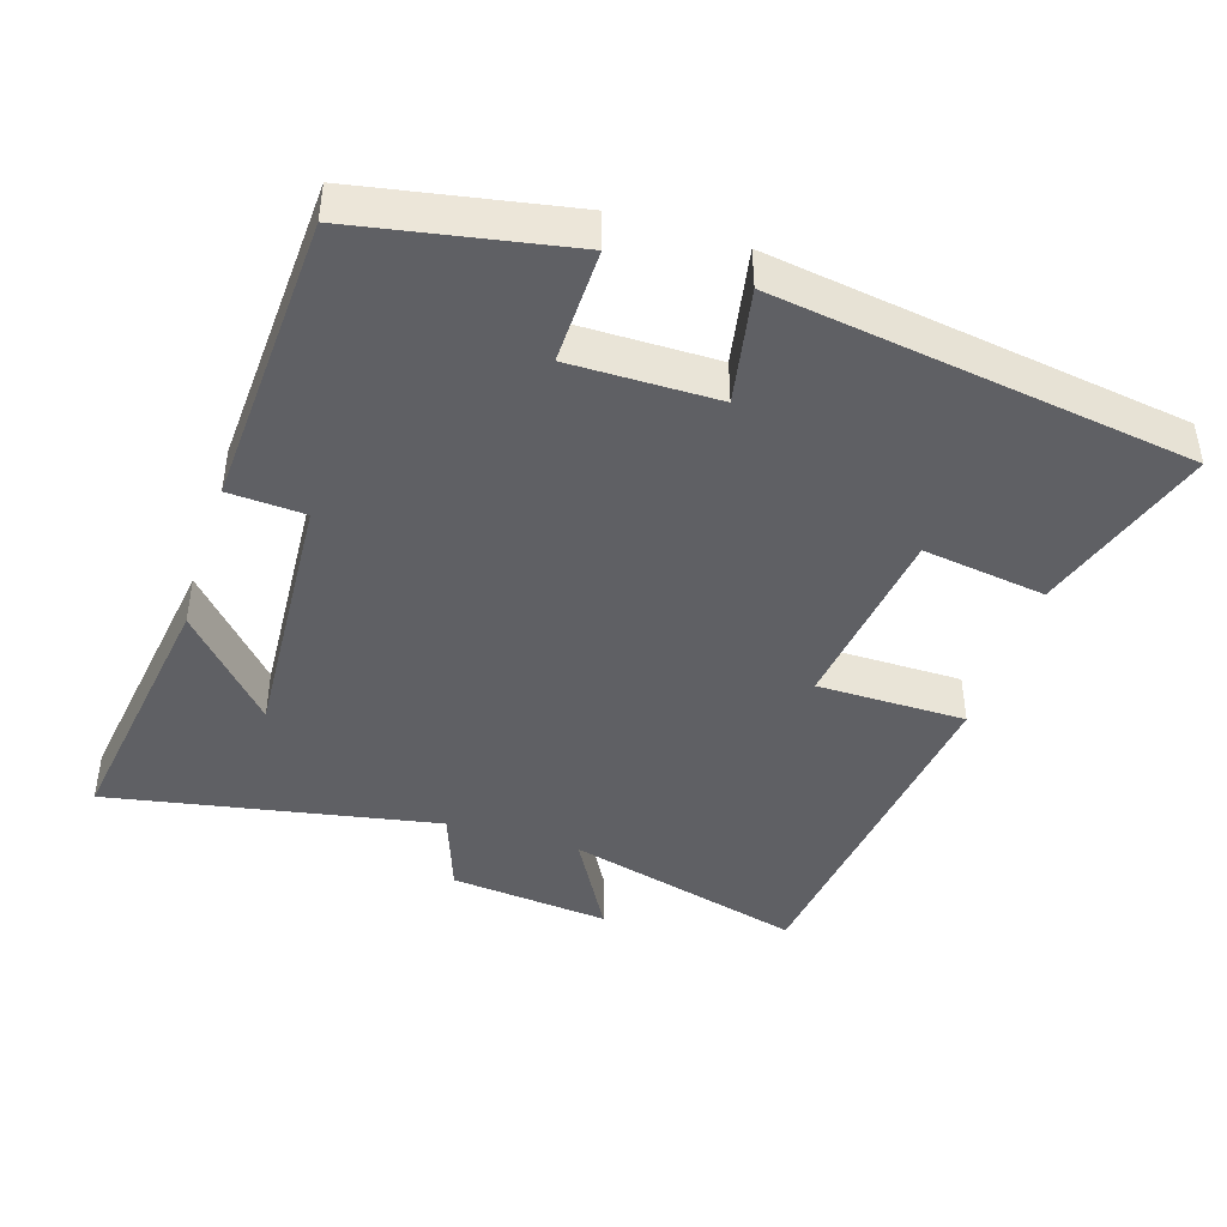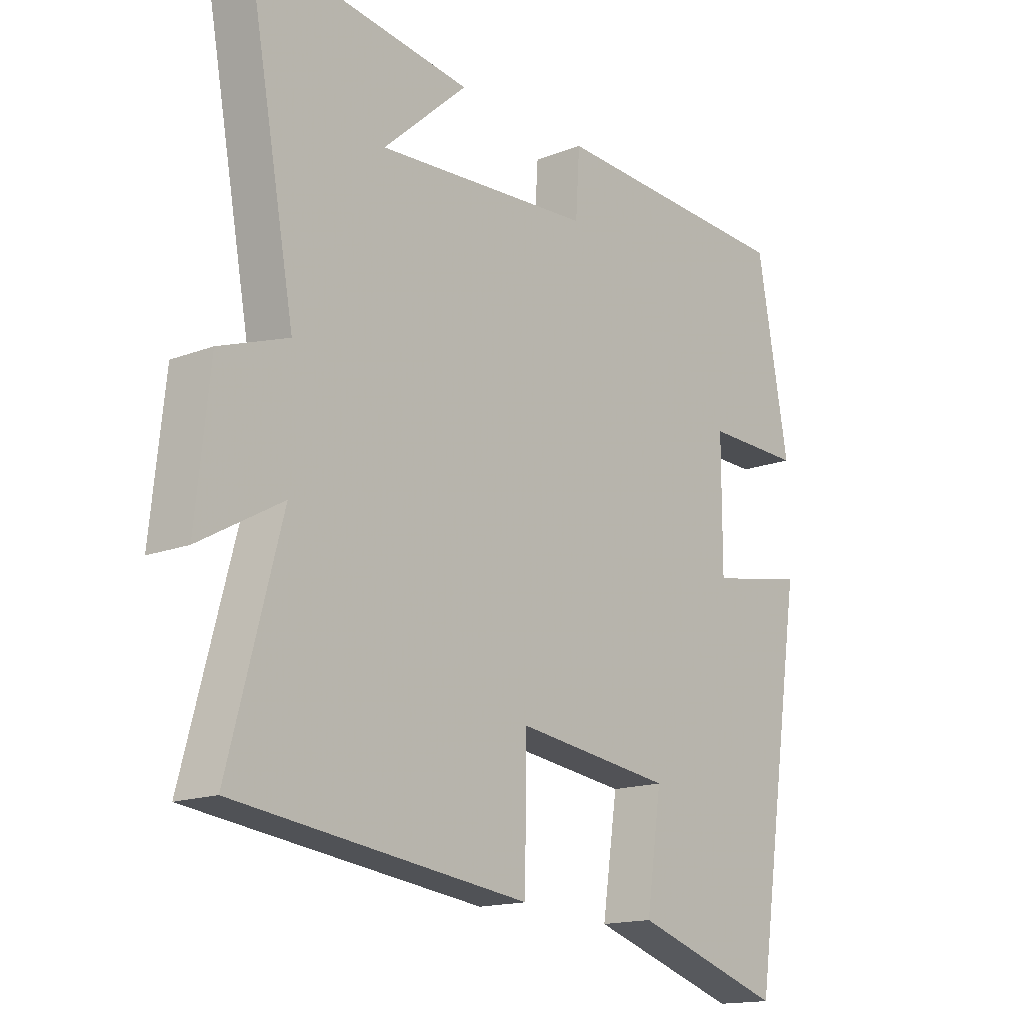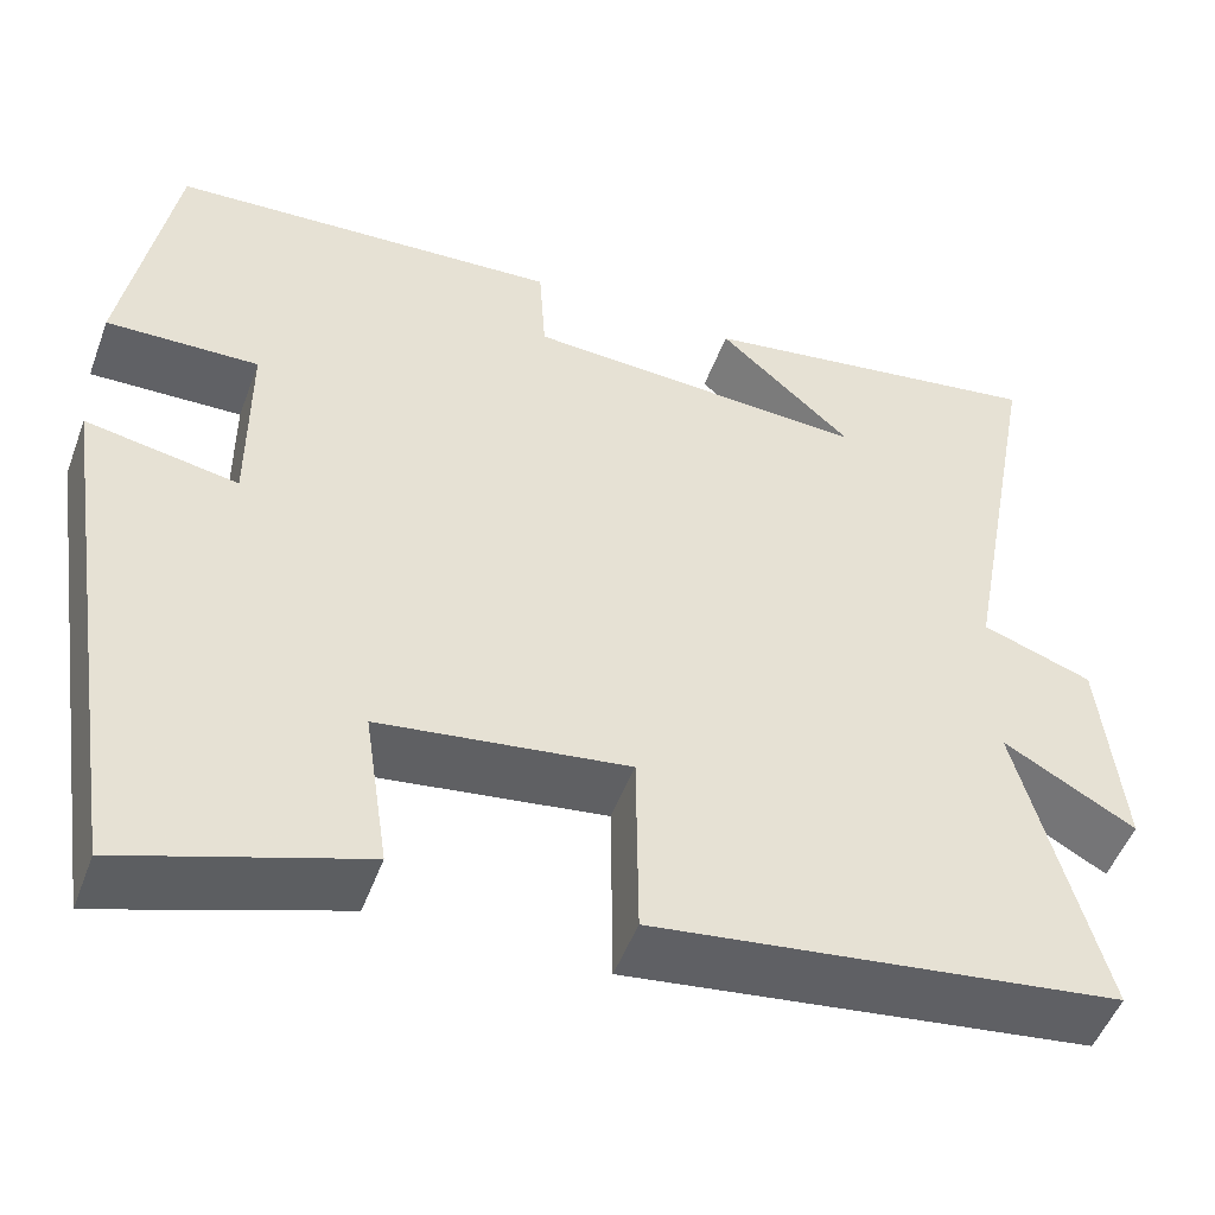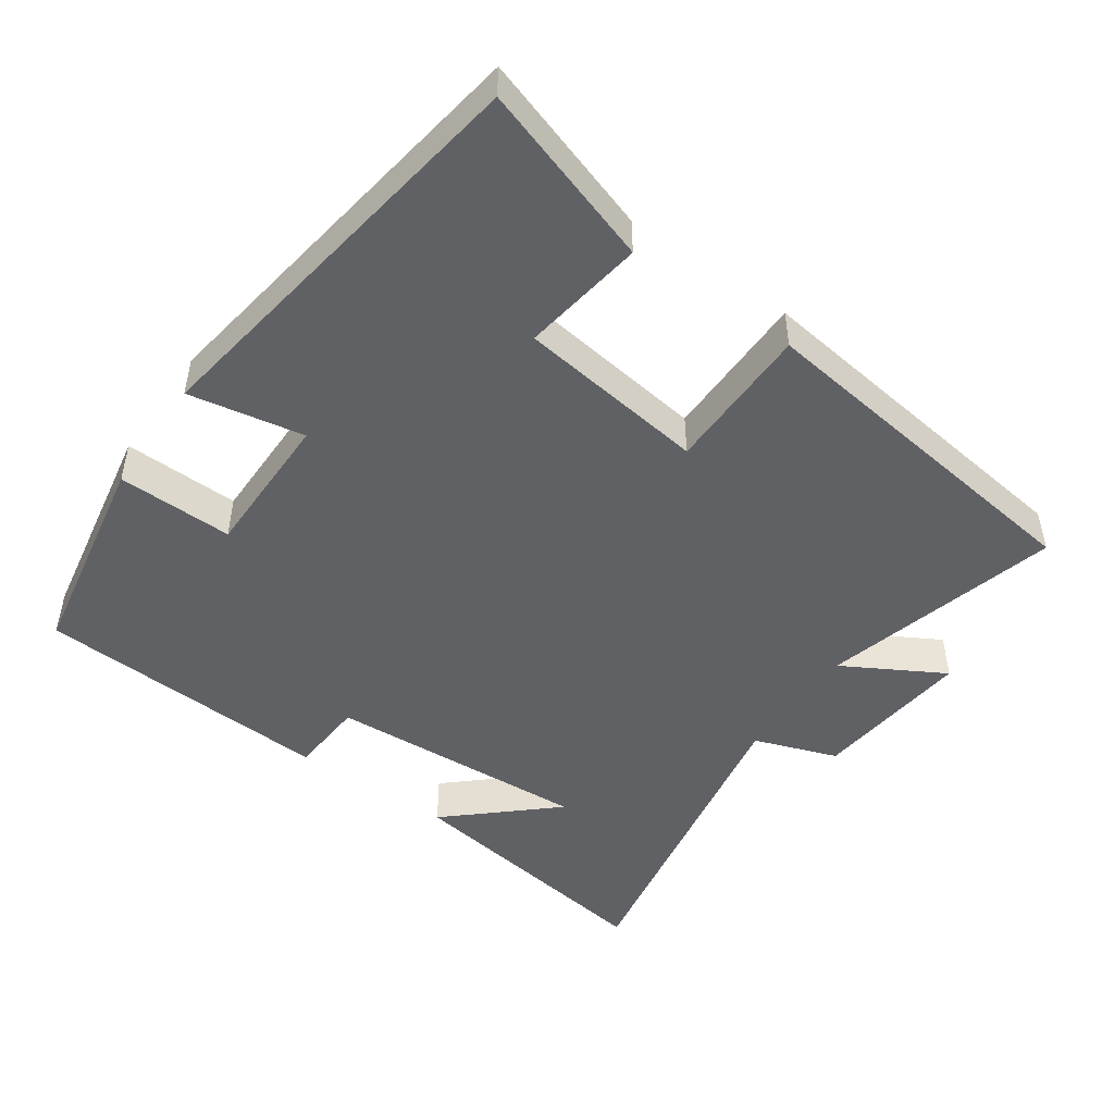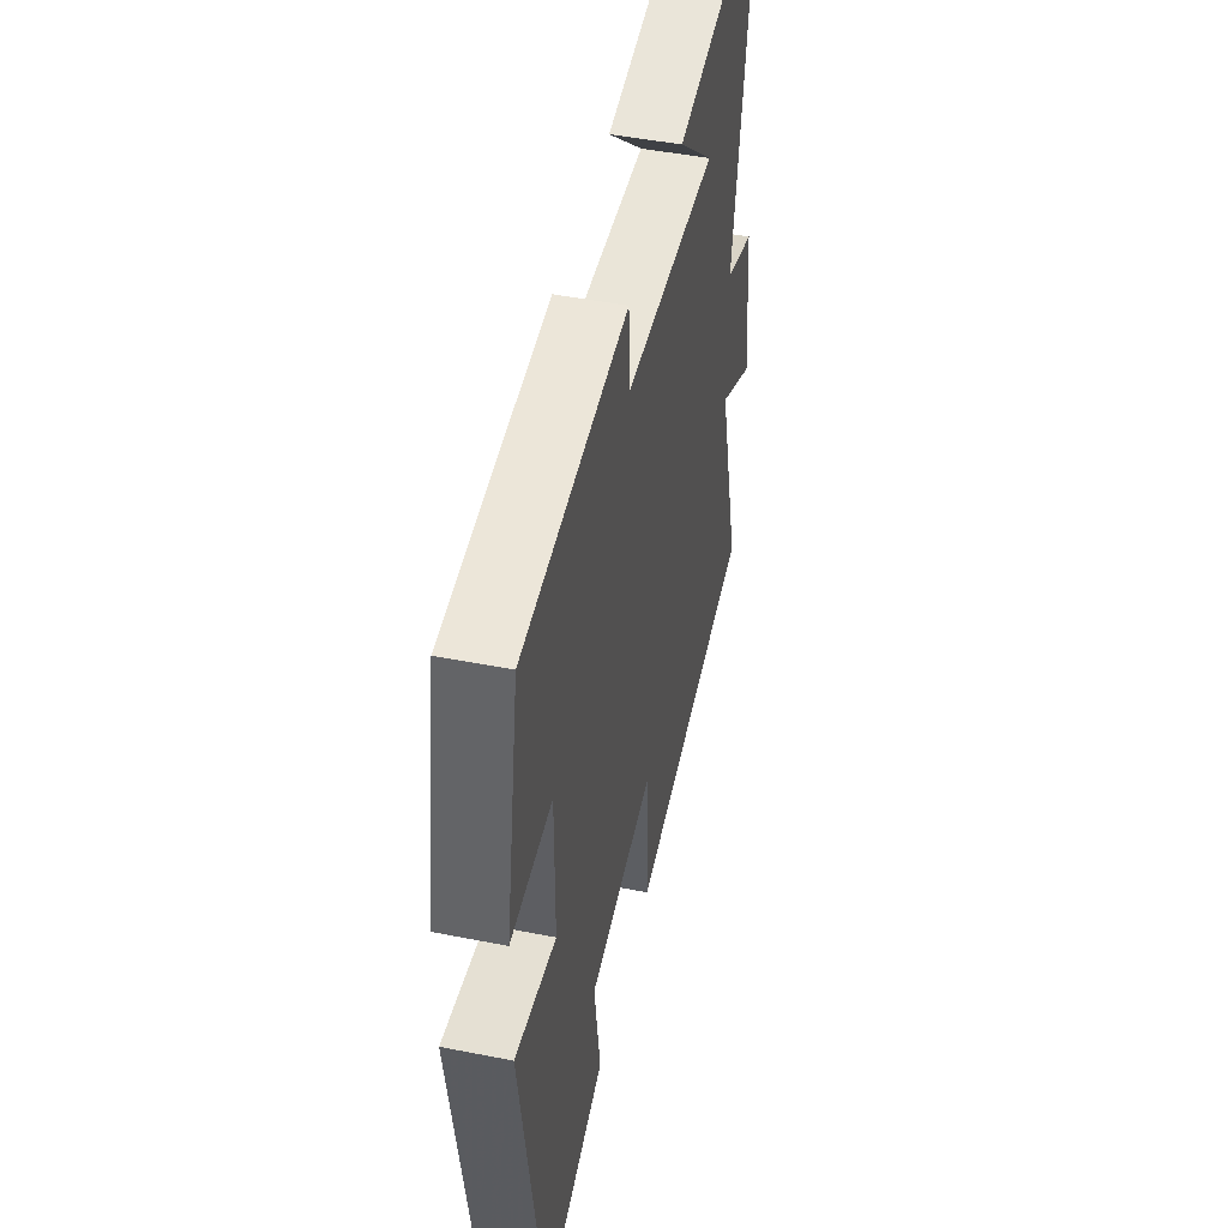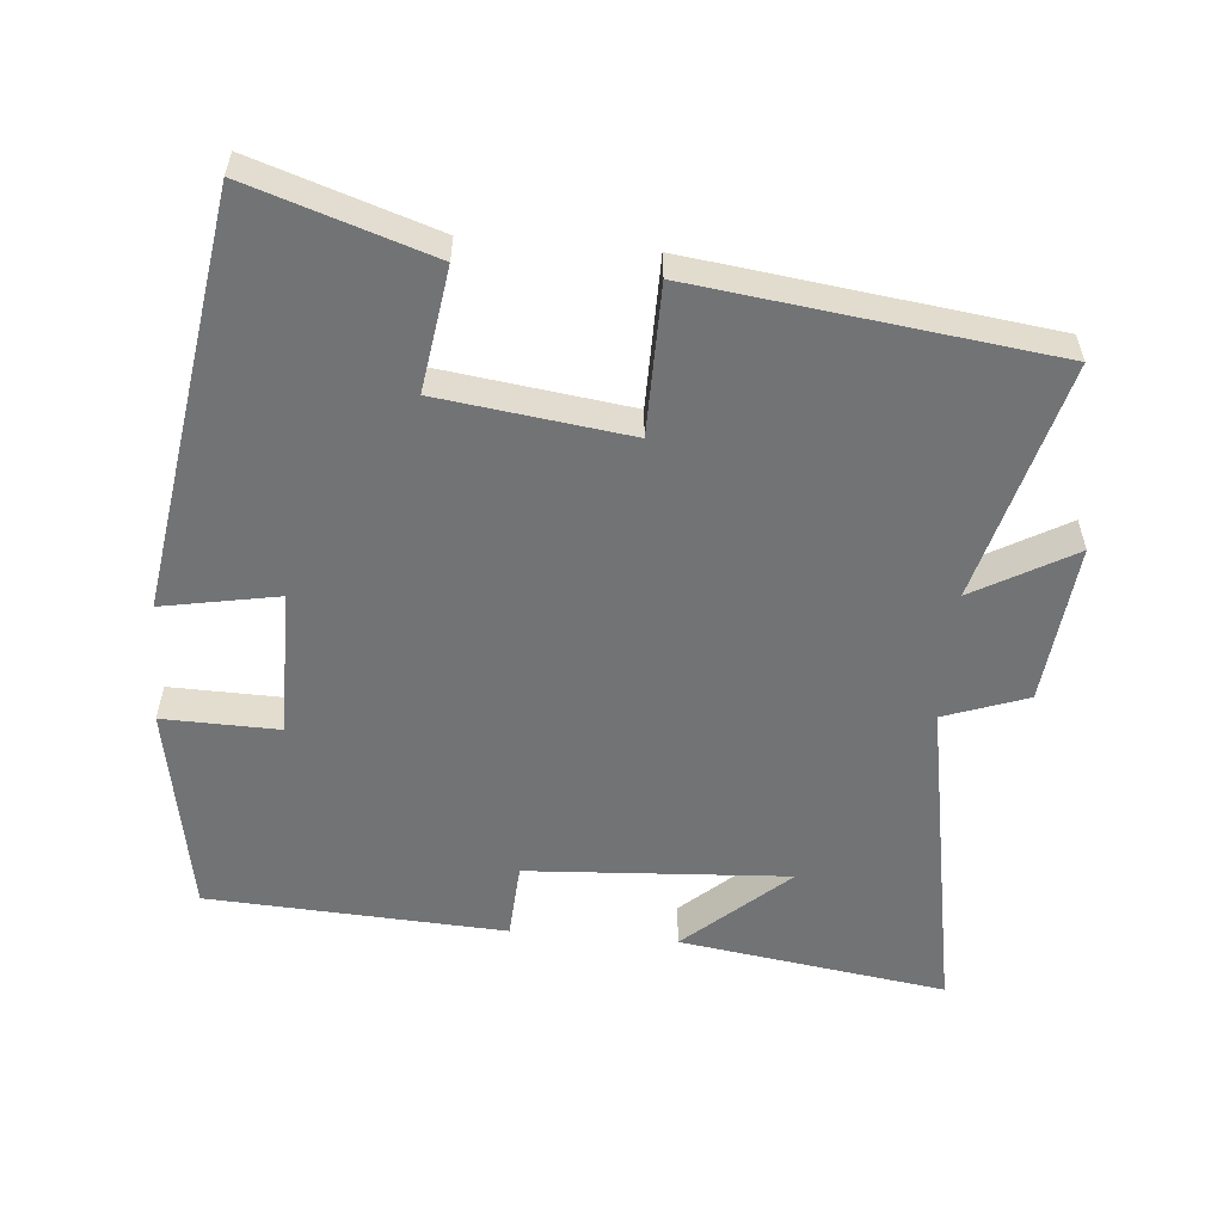
<metadata>
{"format":"obj","ext":"obj","renderer":"f3d","projection":"perspective","resolution":1024,"background":"white","views":[{"elev":-43.6,"azim":72.6,"up":"+Y"},{"elev":-15.5,"azim":-50.5,"up":"+Z"},{"elev":-50.3,"azim":160.0,"up":"+Z"},{"elev":-48.4,"azim":145.1,"up":"+Y"},{"elev":47.4,"azim":102.6,"up":"+Z"},{"elev":-55.9,"azim":175.1,"up":"+Y"}]}
</metadata>
<code>
v -0.59 0.07 -0.435
v -0.5 0.07 -0.098
v -0.642 0.07 -0.178
v -0.618 0.07 0.048
v -0.5 0.07 0.09
v -0.585 0.07 0.556
v -0.207 0.07 0.5
v -0.352 0.07 0.37
v 0.018 0.07 0.392
v 0.025 0.07 0.5
v 0.446 0.07 0.477
v 0.5 0.07 0.178
v 0.336 0.07 0.182
v 0.336 0.07 -0.026
v 0.5 0.07 0.004
v 0.411 0.07 -0.584
v 0.155 0.07 -0.5
v 0.181 0.07 -0.325
v -0.087 0.07 -0.289
v -0.089 0.07 -0.5
v -0.59 0 -0.435
v -0.5 0 -0.098
v -0.642 0 -0.178
v -0.618 0 0.048
v -0.5 0 0.09
v -0.585 0 0.556
v -0.207 0 0.5
v -0.352 0 0.37
v 0.018 0 0.392
v 0.025 0 0.5
v 0.446 0 0.477
v 0.5 0 0.178
v 0.336 0 0.182
v 0.336 0 -0.026
v 0.5 0 0.004
v 0.411 0 -0.584
v 0.155 0 -0.5
v 0.181 0 -0.325
v -0.087 0 -0.289
v -0.089 0 -0.5
f 19 20 1 2
f 18 19 2
f 16 17 18
f 15 16 18
f 14 15 18
f 13 14 18 2
f 11 12 13
f 10 11 13
f 9 10 13
f 8 9 13 2
f 6 7 8
f 5 6 8
f 5 8 2
f 2 3 4 5
f 22 21 40 39
f 22 39 38
f 38 37 36
f 38 36 35
f 38 35 34
f 22 38 34 33
f 33 32 31
f 33 31 30
f 33 30 29
f 22 33 29 28
f 28 27 26
f 28 26 25
f 22 28 25
f 25 24 23 22
f 1 21 22 2
f 2 22 23 3
f 3 23 24 4
f 4 24 25 5
f 5 25 26 6
f 6 26 27 7
f 7 27 28 8
f 8 28 29 9
f 9 29 30 10
f 10 30 31 11
f 11 31 32 12
f 12 32 33 13
f 13 33 34 14
f 14 34 35 15
f 15 35 36 16
f 16 36 37 17
f 17 37 38 18
f 18 38 39 19
f 19 39 40 20
f 20 40 21 1

</code>
